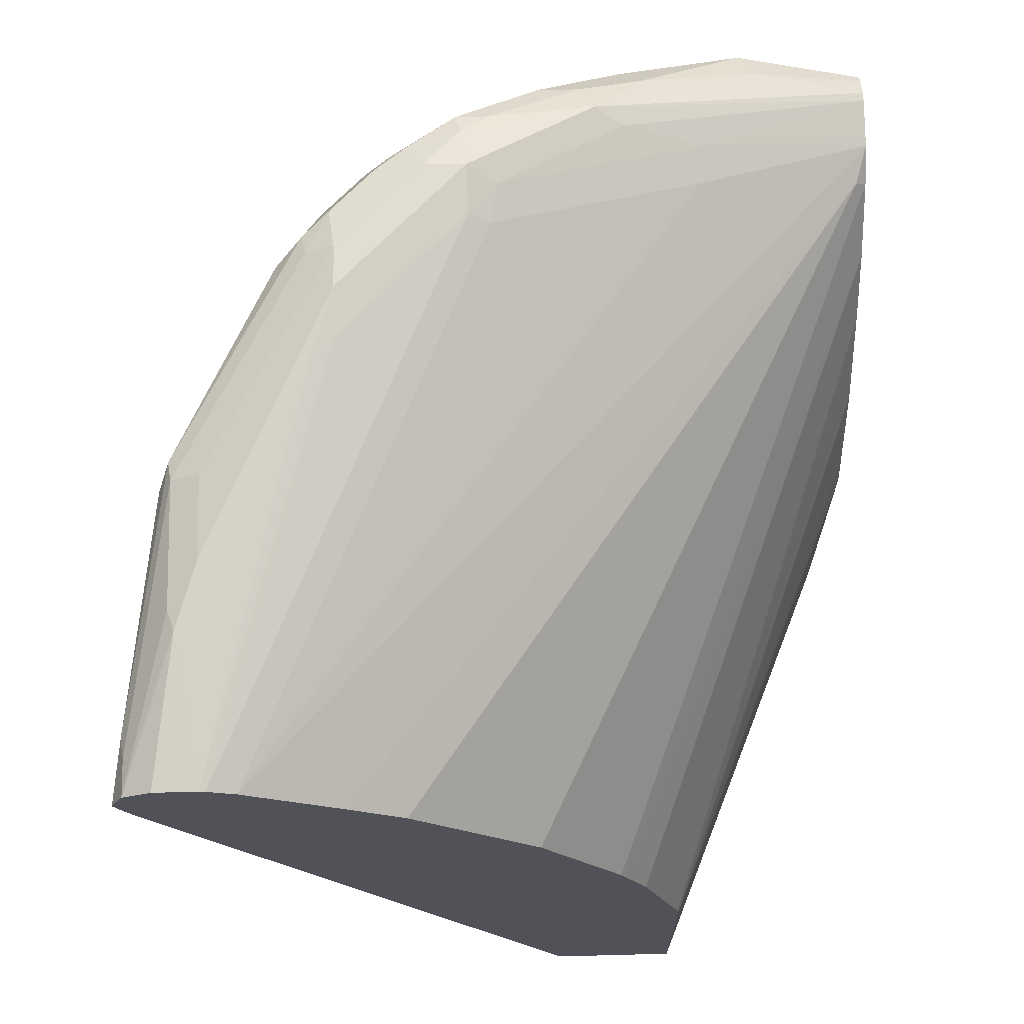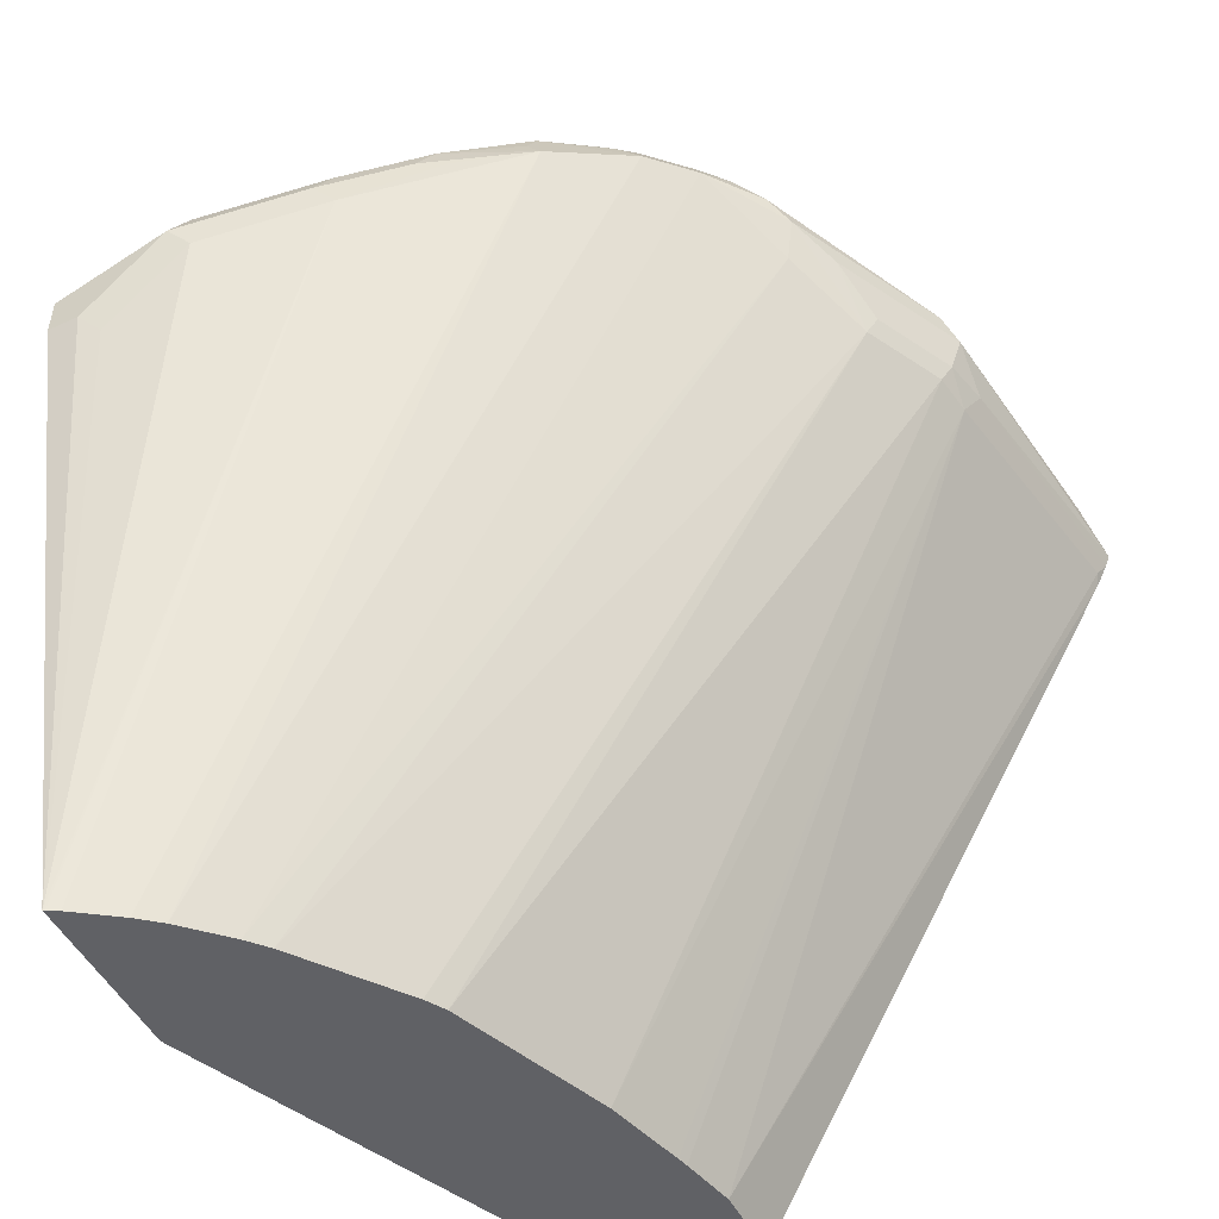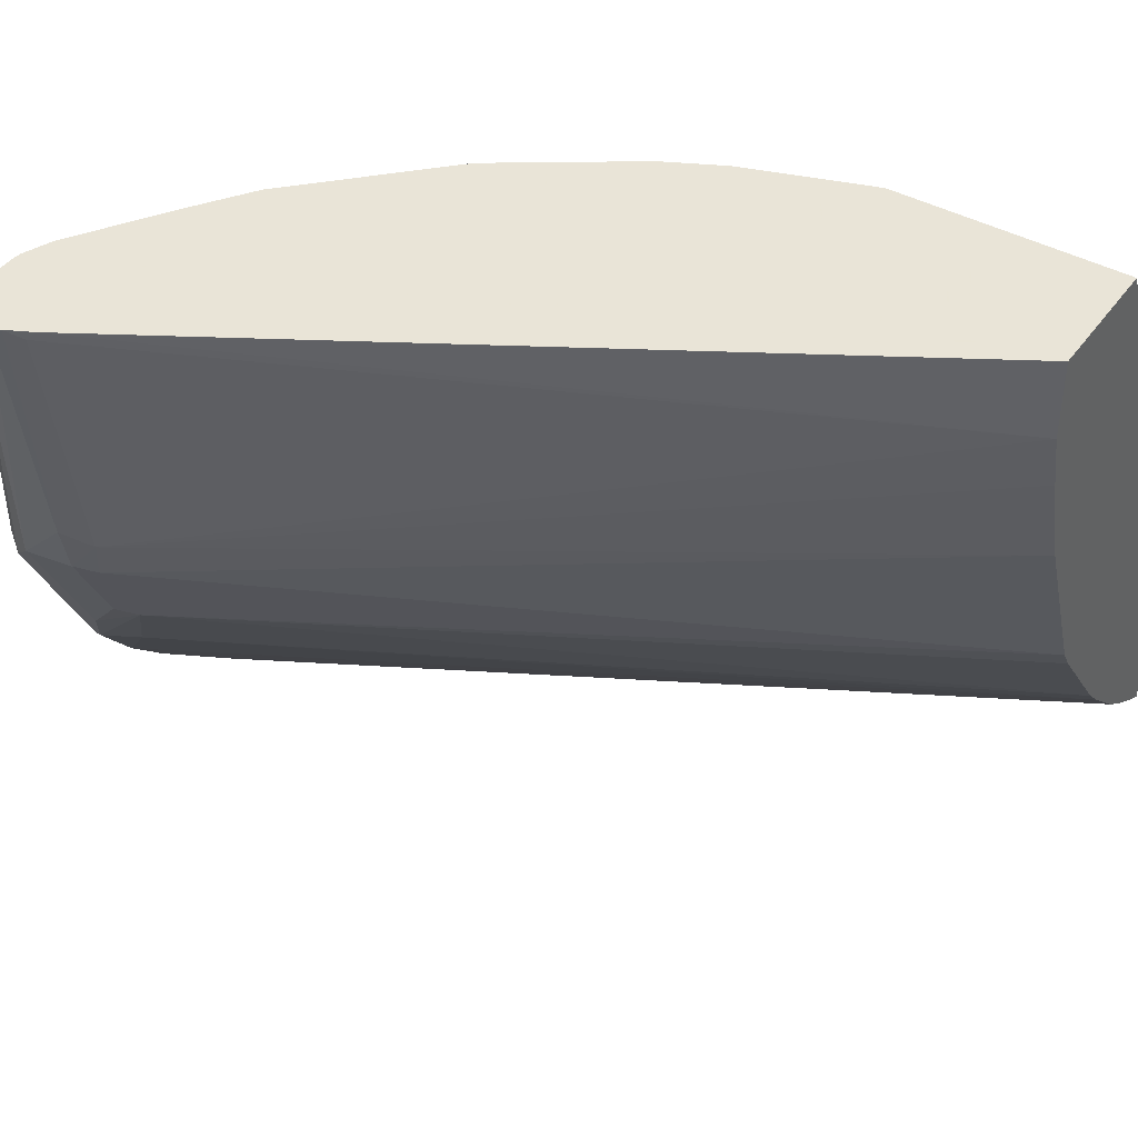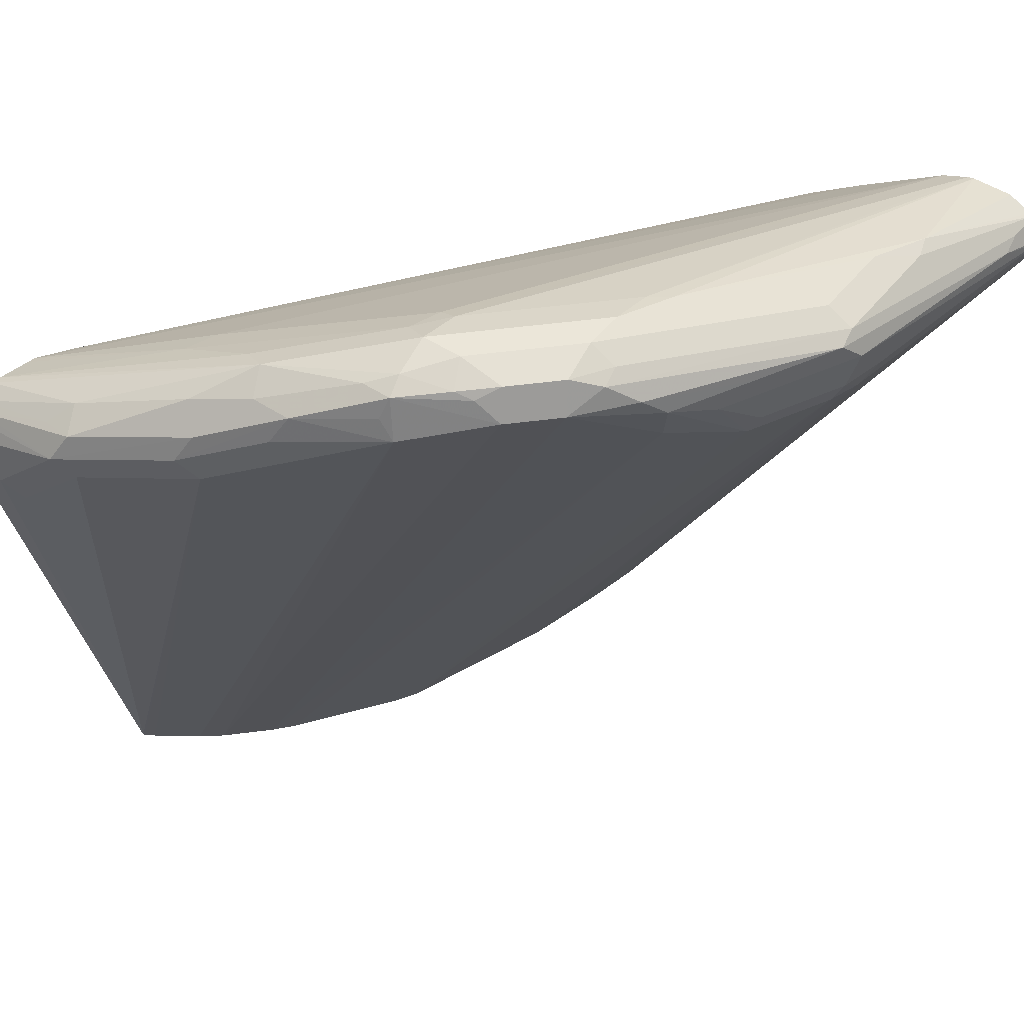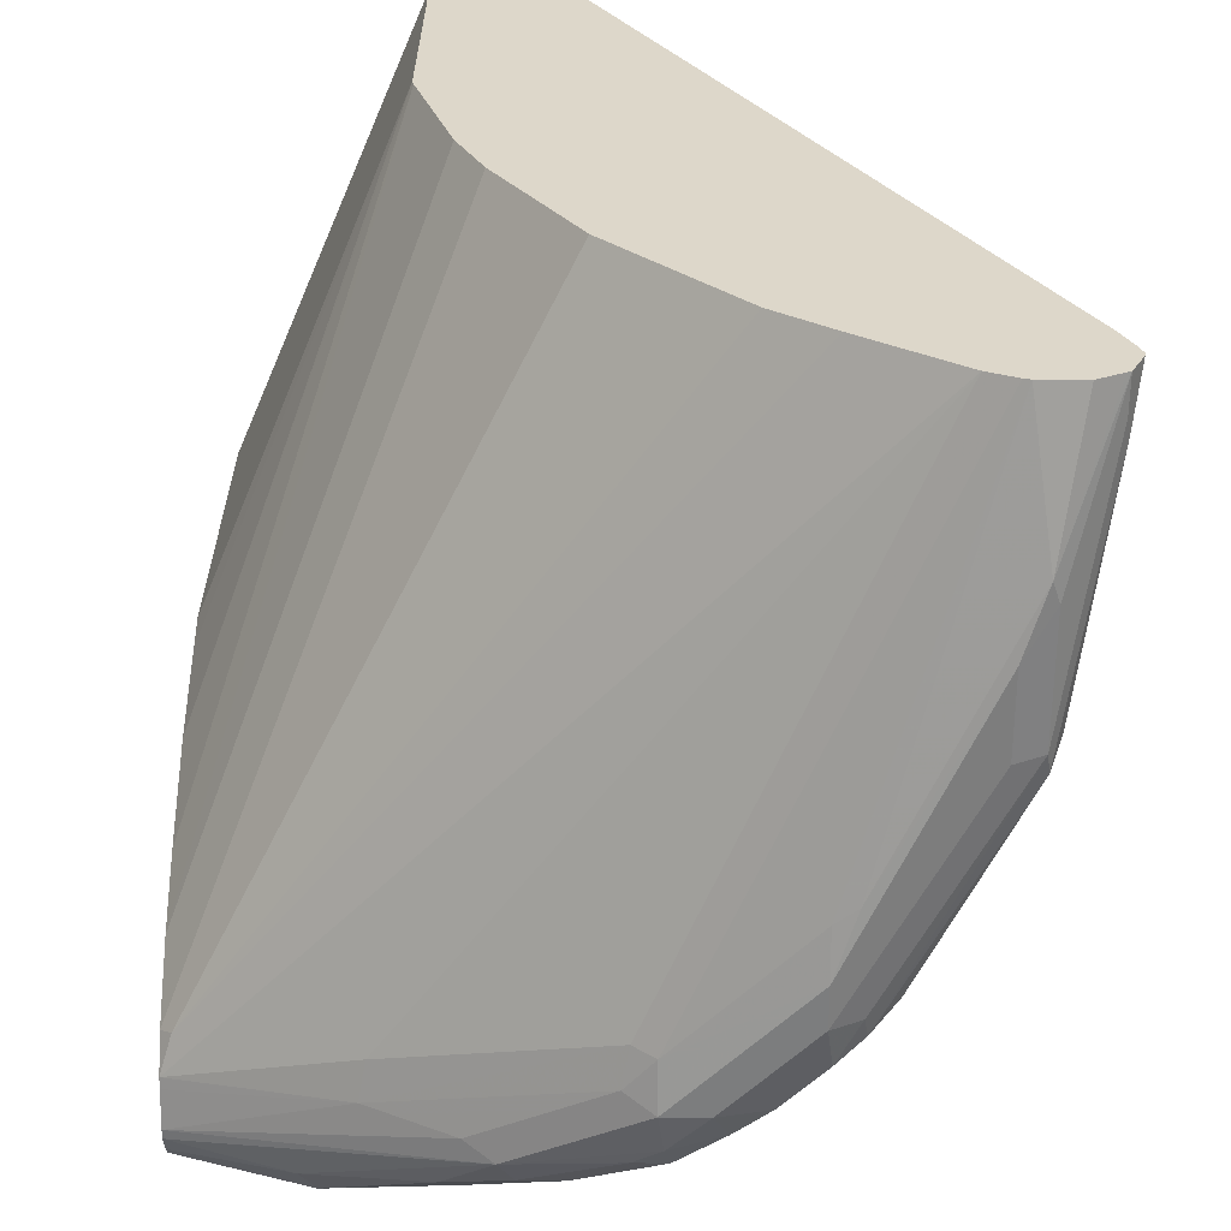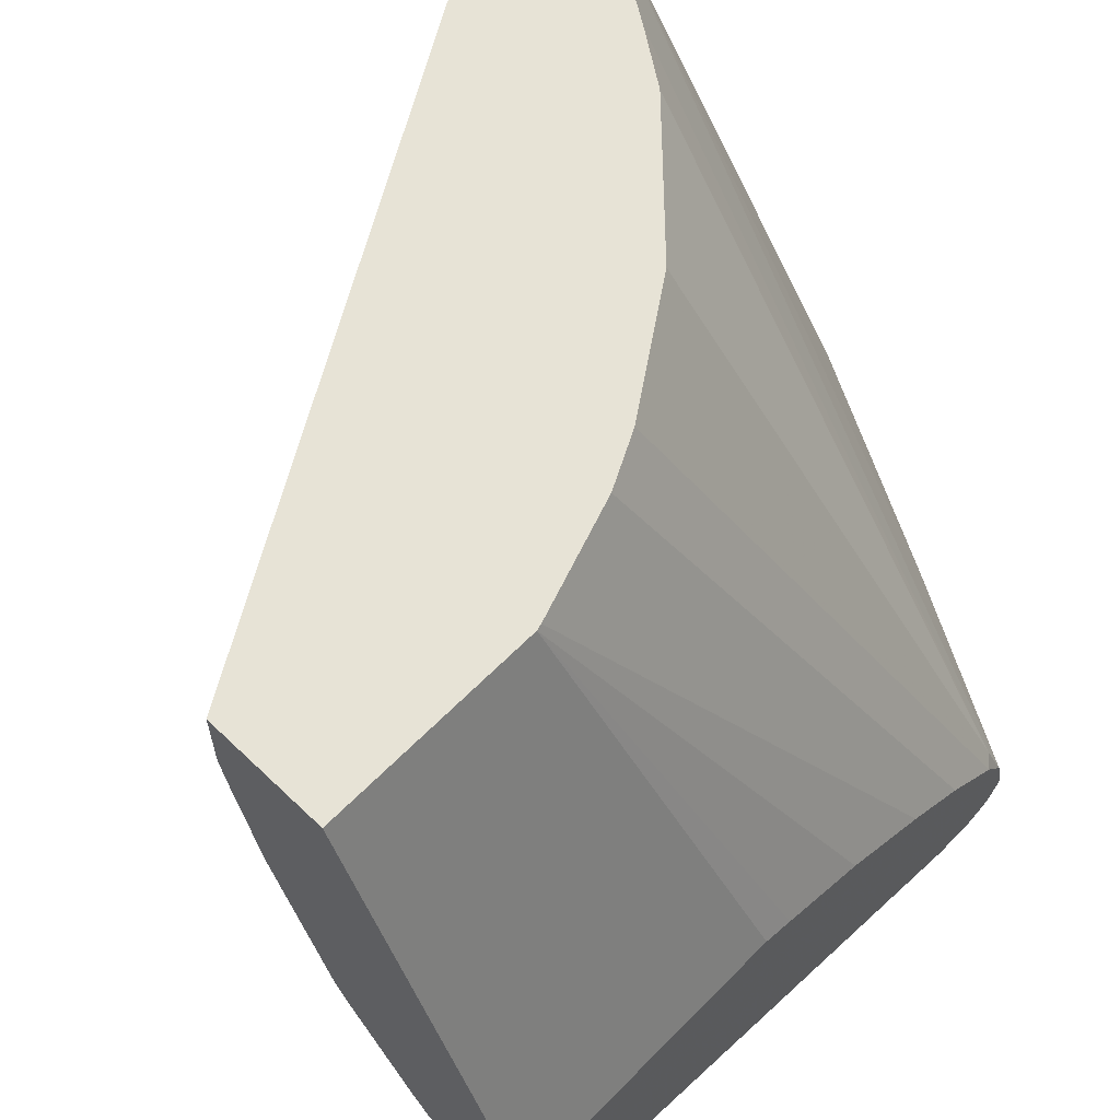
<metadata>
{"format":"obj","ext":"obj","renderer":"f3d","projection":"perspective","resolution":1024,"background":"white","views":[{"elev":68.4,"azim":-1.5,"up":"+Y"},{"elev":-49.8,"azim":-153.1,"up":"+Y"},{"elev":42.8,"azim":-57.3,"up":"+Z"},{"elev":48.0,"azim":-143.5,"up":"+Y"},{"elev":30.9,"azim":-179.2,"up":"+Z"},{"elev":62.7,"azim":44.2,"up":"+Z"}]}
</metadata>
<code>
v -0.4856 0.4293 0.01446
v -0.4856 0.4293 -0.01677
v -0.4354 0.4293 0.01446
v -0.6458 0.7056 0.01446
v -0.4809 0.4293 -0.03959
v -0.6475 0.7089 0.01115
v -0.6307 0.7089 -0.08931
v -0.3555 0.4293 -0.1739
v -0.4354 0.5191 0.01446
v -0.6508 0.7154 0.01446
v -0.4797 0.4293 -0.04417
v -0.6363 0.72 -0.08375
v -0.6321 0.72 -0.1026
v -0.6279 0.7117 -0.1047
v -0.4712 0.4293 -0.07765
v -0.3555 0.4293 -0.2424
v -0.3555 0.5526 -0.1739
v -0.4361 0.5217 0.01446
v -0.3555 0.5656 -0.1785
v -0.3555 0.6028 -0.1923
v -0.6526 0.72 0.01446
v -0.6363 0.7368 -0.1005
v -0.6154 0.72 -0.1361
v -0.6112 0.7117 -0.1382
v -0.4462 0.4293 -0.1446
v -0.3562 0.4293 -0.242
v -0.4605 0.7117 -0.2805
v -0.4103 0.6949 -0.2972
v -0.3935 0.6782 -0.2972
v -0.3768 0.6614 -0.2972
v -0.3684 0.6698 -0.3014
v -0.3555 0.6698 -0.3014
v -0.3555 0.6401 -0.2123
v -0.3555 0.666 -0.2288
v -0.4521 0.5693 0.01446
v -0.6523 0.7216 0.01446
v -0.6489 0.7284 -0.008394
v -0.6321 0.7452 -0.1089
v -0.6196 0.7368 -0.134
v -0.6084 0.7368 -0.1563
v -0.5986 0.7452 -0.1758
v -0.5945 0.7284 -0.1716
v -0.411 0.4293 -0.1948
v -0.4414 0.4293 -0.1527
v -0.3605 0.4293 -0.2395
v -0.494 0.7284 -0.2637
v -0.4968 0.7368 -0.2623
v -0.4856 0.7368 -0.2679
v -0.4521 0.72 -0.2847
v -0.4019 0.7033 -0.3014
v -0.3555 0.6865 -0.3014
v -0.3555 0.6903 -0.2493
v -0.4616 0.5884 0.01446
v -0.6475 0.7312 0.01446
v -0.6475 0.7312 -1.531e-05
v -0.6307 0.748 -0.1005
v -0.5819 0.7619 -0.1926
v -0.5924 0.7535 -0.1842
v -0.6154 0.7452 -0.1423
v -0.5749 0.7535 -0.2065
v -0.4039 0.4293 -0.203
v -0.3781 0.4293 -0.2272
v -0.5275 0.7452 -0.247
v -0.4912 0.748 -0.2623
v -0.4577 0.7312 -0.2791
v -0.3573 0.6977 -0.2958
v -0.3555 0.6941 -0.2976
v -0.4075 0.7144 -0.2958
v -0.3555 0.6991 -0.2621
v -0.3601 0.6949 -0.247
v -0.4633 0.5917 0.01446
v -0.646 0.732 0.01446
v -0.6279 0.7493 -0.04188
v -0.6307 0.748 -0.05026
v -0.6196 0.7535 -0.1005
v -0.5805 0.7647 -0.1842
v -0.5714 0.7661 -0.2009
v -0.5547 0.7661 -0.2177
v -0.5582 0.7535 -0.2233
v -0.3872 0.4293 -0.2197
v -0.5233 0.7619 -0.2428
v -0.5212 0.7535 -0.247
v -0.4493 0.7396 -0.2707
v -0.4745 0.748 -0.2623
v -0.3935 0.7117 -0.293
v -0.3555 0.6995 -0.2922
v -0.3555 0.6974 -0.2955
v -0.4019 0.72 -0.2847
v -0.3555 0.7001 -0.2663
v -0.4242 0.7312 -0.2456
v -0.427 0.7284 -0.2302
v -0.6062 0.7317 0.01446
v -0.5694 0.7076 0.01446
v -0.547 0.6921 0.01446
v -0.5303 0.6754 0.01446
v -0.5135 0.6586 0.01446
v -0.4968 0.6419 0.01446
v -0.6363 0.7368 0.01446
v -0.5777 0.7661 -0.1423
v -0.6196 0.7535 -0.06699
v -0.6196 0.7368 0.01446
v -0.5693 0.7703 -0.1842
v -0.5526 0.7703 -0.2009
v -0.5358 0.7703 -0.2177
v -0.5414 0.7647 -0.2288
v -0.5484 0.7619 -0.226
v -0.5212 0.7661 -0.2344
v -0.5107 0.7619 -0.2428
v -0.4689 0.7535 -0.2512
v -0.3555 0.7033 -0.2847
v -0.4354 0.7368 -0.2679
v -0.3555 0.7033 -0.2809
v -0.4577 0.748 -0.2456
v -0.5079 0.7647 -0.2121
v -0.5107 0.7619 -0.1968
v -0.5191 0.7661 -0.1988
v -0.617 0.7361 0.01446
v -0.5693 0.7661 -0.1486
v -0.5693 0.7703 -0.1674
v -0.5191 0.7703 -0.2177
v -0.5526 0.7703 -0.1842
f 64 81 108
f 60 79 80
f 60 80 61
f 62 80 63
f 63 79 81
f 63 81 82
f 63 82 64
f 63 80 79
f 64 83 68
f 64 68 65
f 64 82 81
f 64 108 84
f 69 93 70
f 66 68 85
f 66 85 86
f 66 86 87
f 66 87 67
f 68 88 85
f 68 83 88
f 69 89 90
f 69 90 91
f 69 91 92
f 69 92 93
f 70 93 94
f 60 78 79
f 64 84 83
f 60 77 78
f 42 61 43
f 57 77 60
f 41 59 58
f 42 60 61
f 70 94 95
f 45 62 63
f 45 63 46
f 46 63 47
f 47 63 48
f 48 63 64
f 48 64 49
f 49 64 65
f 49 65 50
f 50 66 67
f 50 67 51
f 50 65 68
f 50 68 66
f 52 69 70
f 52 70 71
f 52 71 53
f 54 72 73
f 54 73 74
f 54 74 56
f 54 56 55
f 56 74 100
f 56 100 75
f 56 75 76
f 56 76 57
f 57 76 77
f 57 60 58
f 70 95 96
f 88 111 110
f 70 97 71
f 92 115 116
f 92 116 117
f 99 118 119
f 99 119 100
f 99 101 118
f 101 117 118
f 102 119 121
f 102 121 120
f 102 120 104
f 102 104 103
f 104 120 107
f 104 107 105
f 91 115 92
f 107 120 109
f 109 120 114
f 109 114 113
f 109 113 112
f 109 112 110
f 109 110 111
f 114 120 116
f 114 116 115
f 116 120 121
f 116 121 119
f 116 119 118
f 116 118 117
f 41 60 42
f 107 109 108
f 90 112 113
f 90 115 91
f 90 114 115
f 72 98 73
f 73 99 100
f 73 100 74
f 73 98 101
f 73 101 99
f 75 100 119
f 75 119 102
f 75 102 76
f 76 102 77
f 77 102 103
f 77 103 78
f 78 103 104
f 78 104 105
f 78 105 106
f 78 106 79
f 79 106 81
f 81 106 105
f 81 105 107
f 81 107 108
f 83 84 109
f 83 109 88
f 84 108 109
f 85 88 86
f 86 88 110
f 88 109 111
f 89 112 90
f 90 113 114
f 70 96 97
f 41 58 60
f 1 21 10
f 39 59 41
f 1 54 36
f 1 36 21
f 1 10 4
f 1 4 2
f 2 4 6
f 2 6 7
f 2 7 5
f 3 8 17
f 3 17 9
f 4 10 6
f 5 7 11
f 6 10 12
f 1 72 54
f 6 12 7
f 7 13 14
f 7 14 15
f 7 15 11
f 8 16 32
f 8 32 51
f 8 51 67
f 8 67 87
f 8 87 86
f 8 86 110
f 8 110 112
f 8 112 89
f 8 89 69
f 7 12 13
f 8 69 52
f 1 98 72
f 1 117 101
f 1 2 5
f 1 5 11
f 1 11 15
f 1 15 25
f 1 25 44
f 1 44 43
f 1 43 61
f 1 61 80
f 1 80 62
f 1 62 45
f 1 45 26
f 1 26 16
f 39 41 40
f 1 16 8
f 1 3 9
f 1 9 18
f 1 18 35
f 1 35 53
f 1 53 71
f 1 71 97
f 1 97 96
f 1 96 95
f 1 95 94
f 1 94 93
f 1 93 92
f 1 92 117
f 1 8 3
f 8 52 34
f 1 101 98
f 8 33 20
f 24 40 41
f 24 41 42
f 24 42 43
f 24 43 44
f 24 44 25
f 26 45 27
f 27 46 47
f 27 47 48
f 27 48 49
f 27 49 50
f 27 50 28
f 27 45 46
f 23 40 24
f 28 31 29
f 31 50 51
f 31 51 32
f 34 52 53
f 34 53 35
f 36 54 55
f 36 55 37
f 37 55 56
f 37 56 38
f 38 56 57
f 38 57 58
f 38 58 59
f 8 34 33
f 29 31 30
f 23 39 40
f 28 50 31
f 22 59 39
f 8 20 19
f 22 37 38
f 8 19 17
f 9 17 19
f 9 19 20
f 9 20 18
f 10 21 12
f 12 21 22
f 12 22 13
f 13 24 14
f 13 22 39
f 13 39 23
f 14 24 25
f 14 25 15
f 13 23 24
f 16 26 27
f 22 38 59
f 21 37 22
f 21 36 37
f 18 34 35
f 18 20 33
f 18 33 34
f 16 30 31
f 16 29 30
f 16 28 29
f 16 27 28
f 16 31 32

</code>
